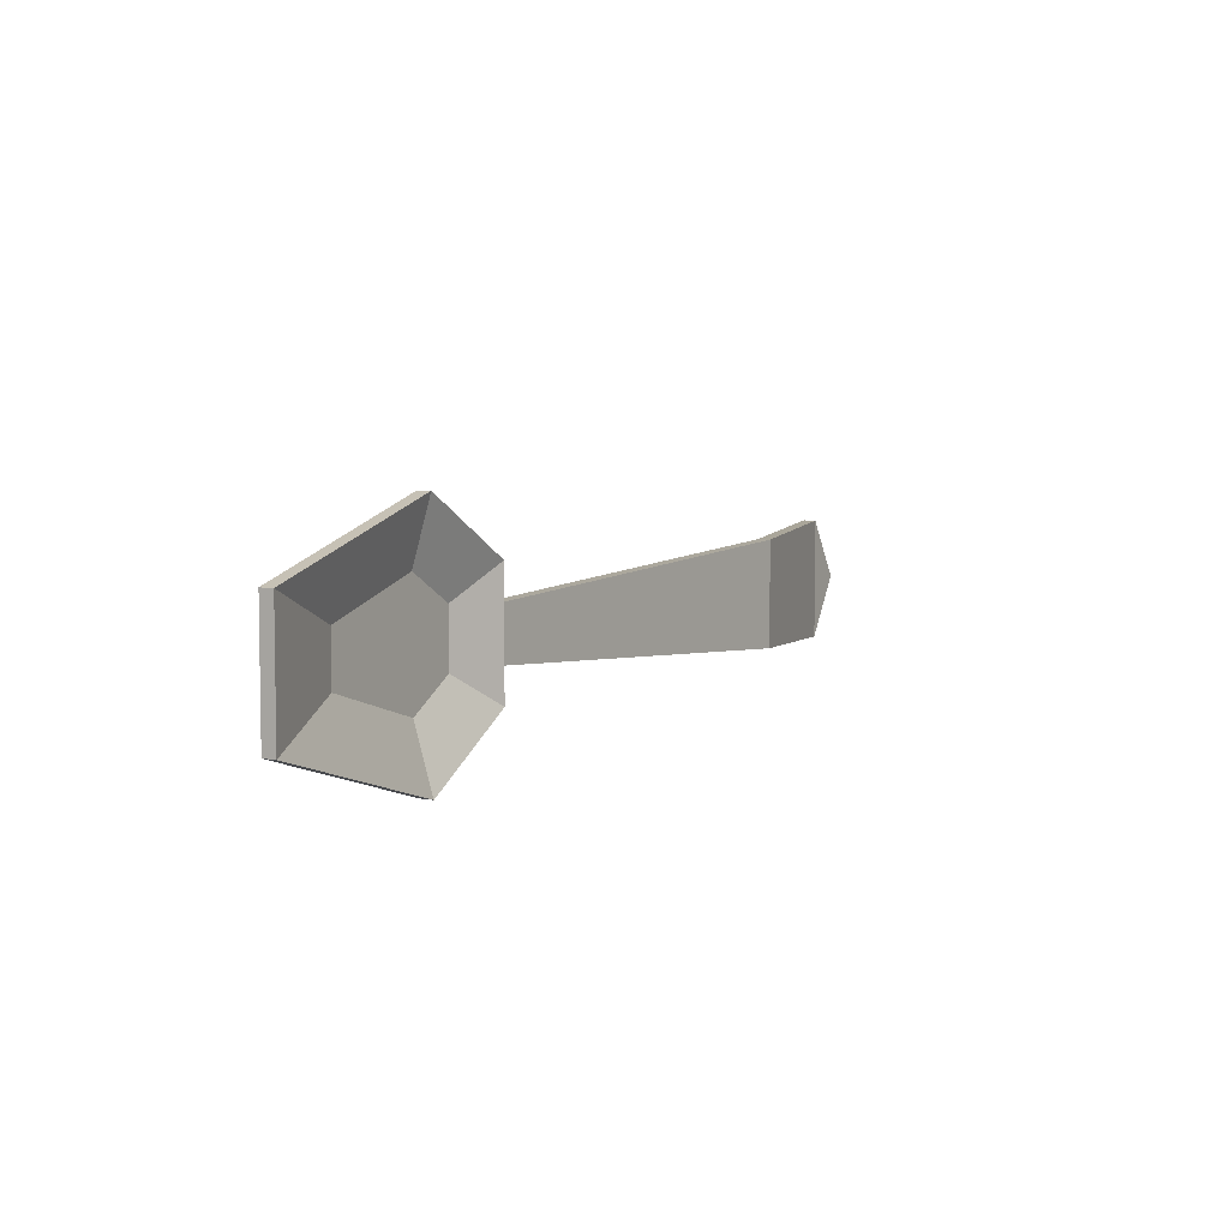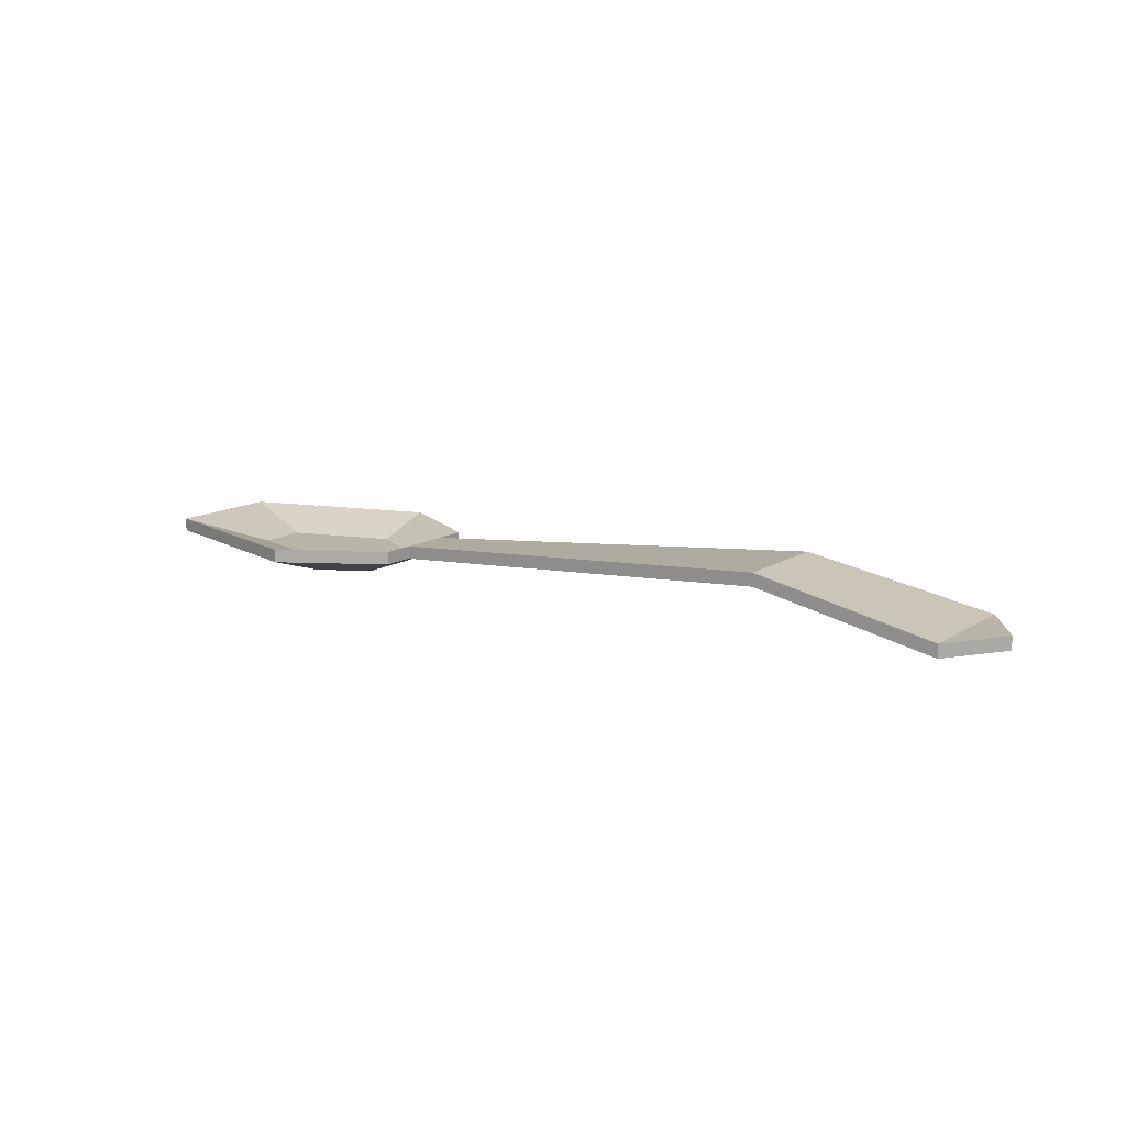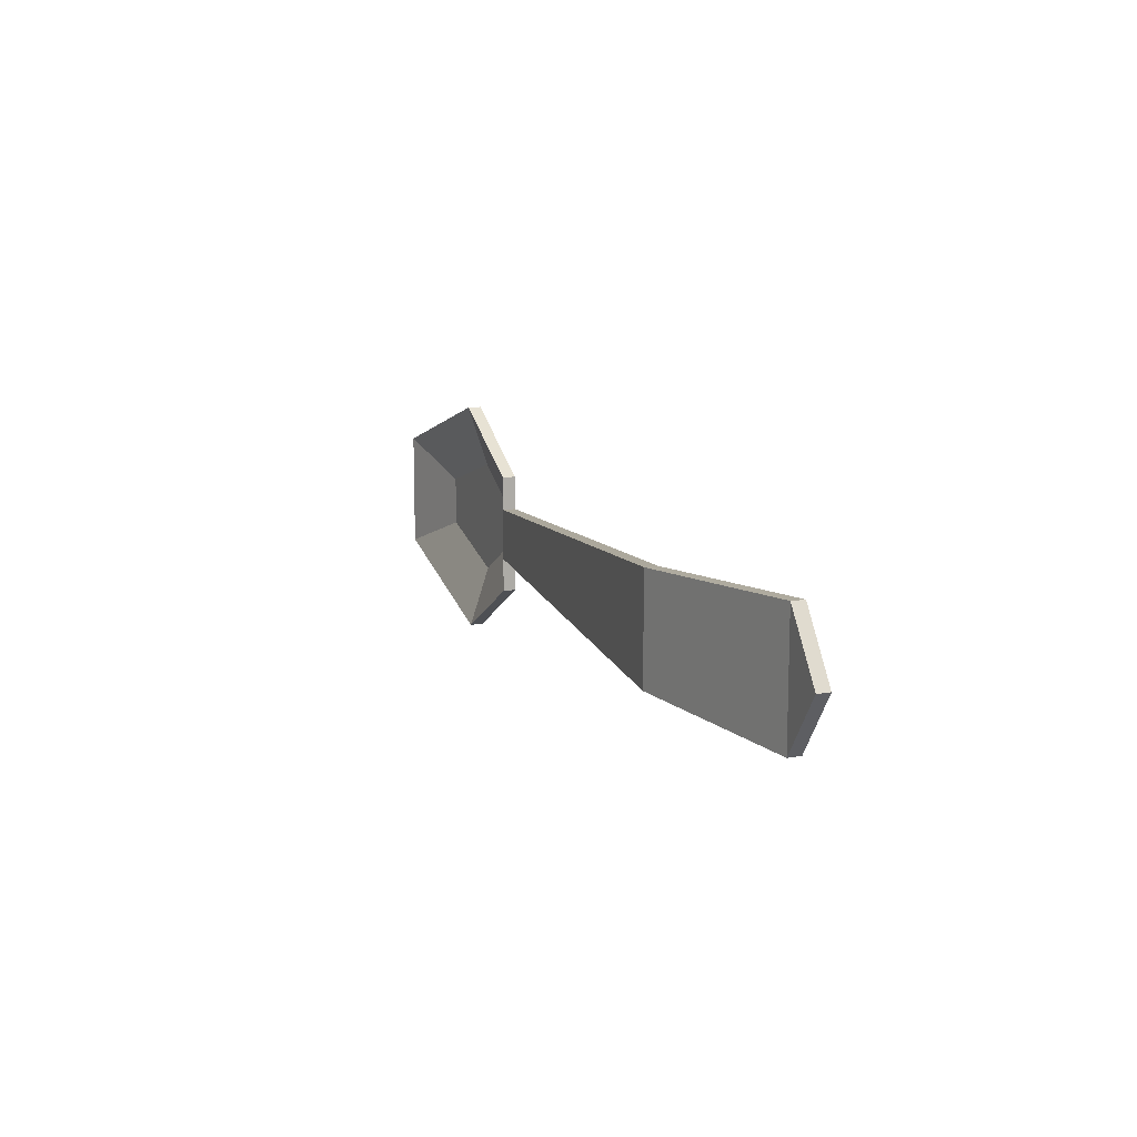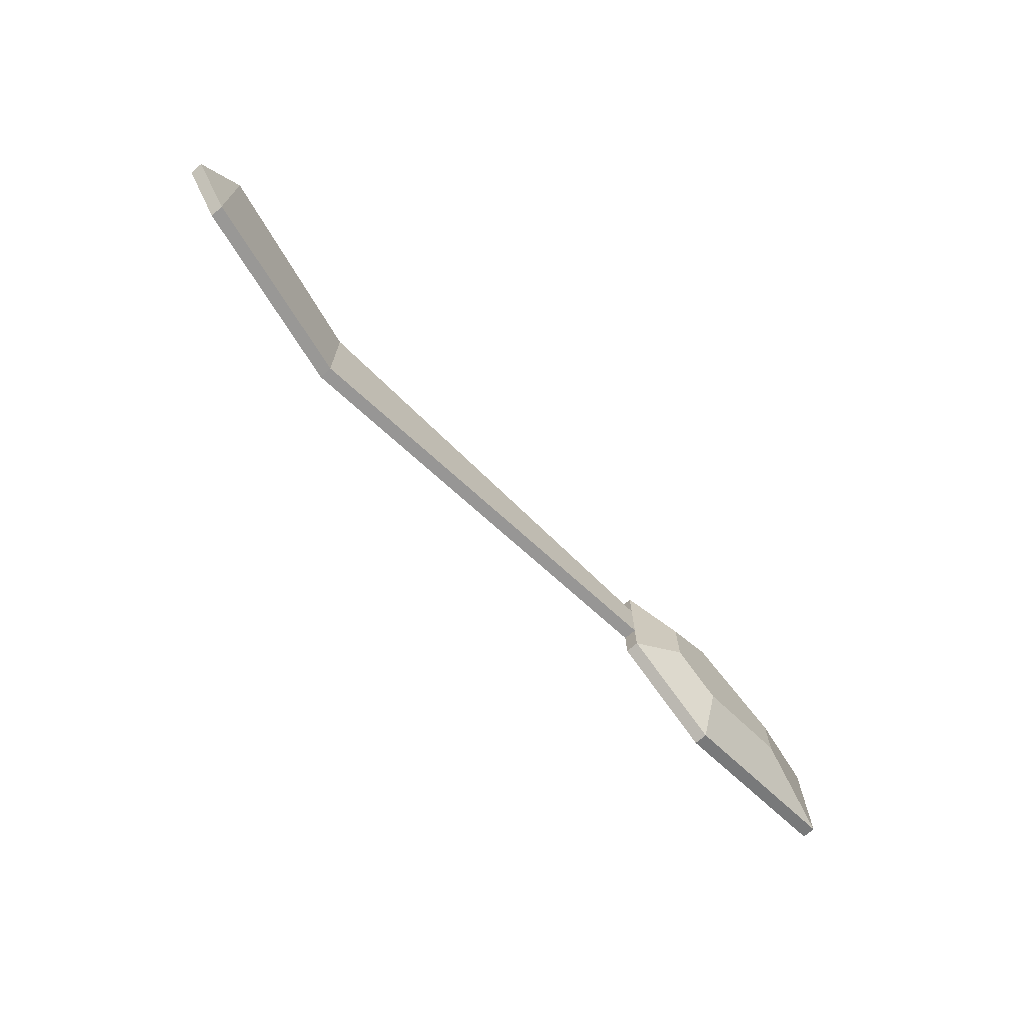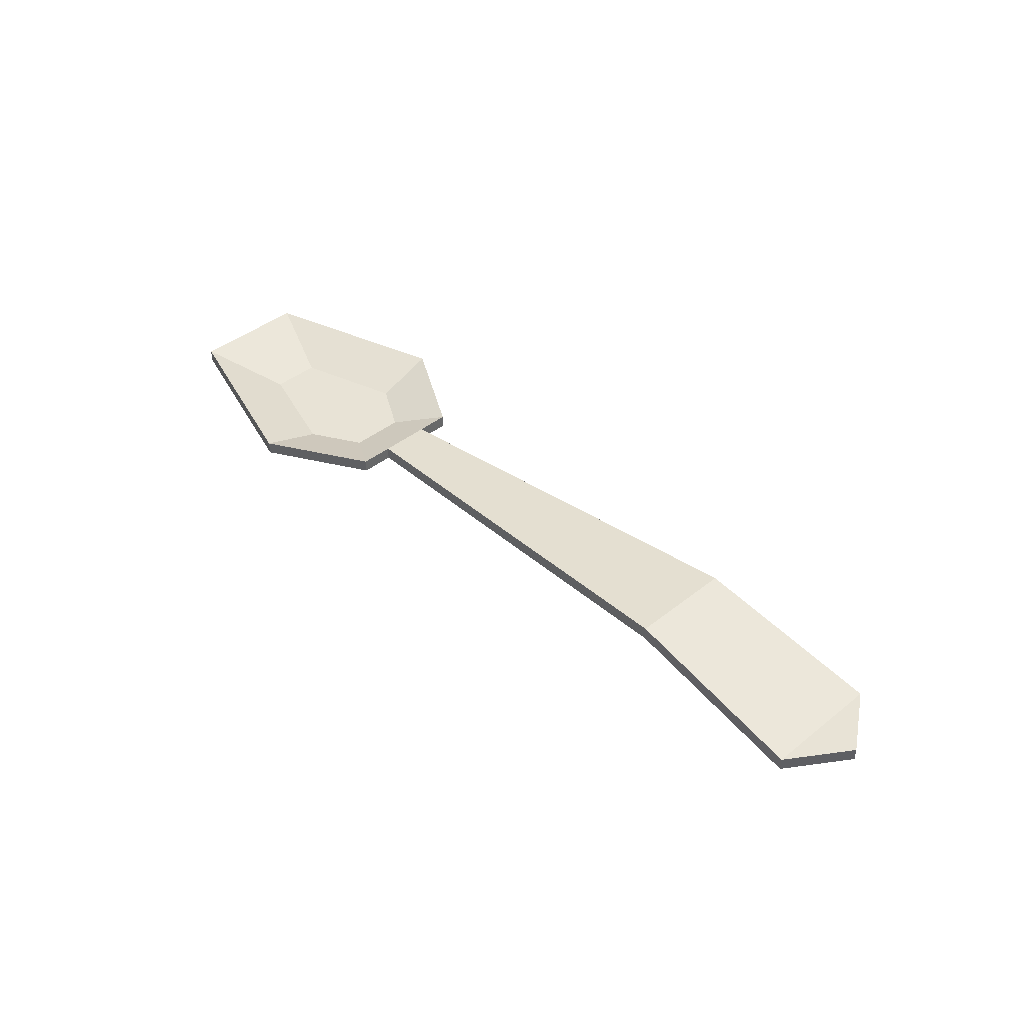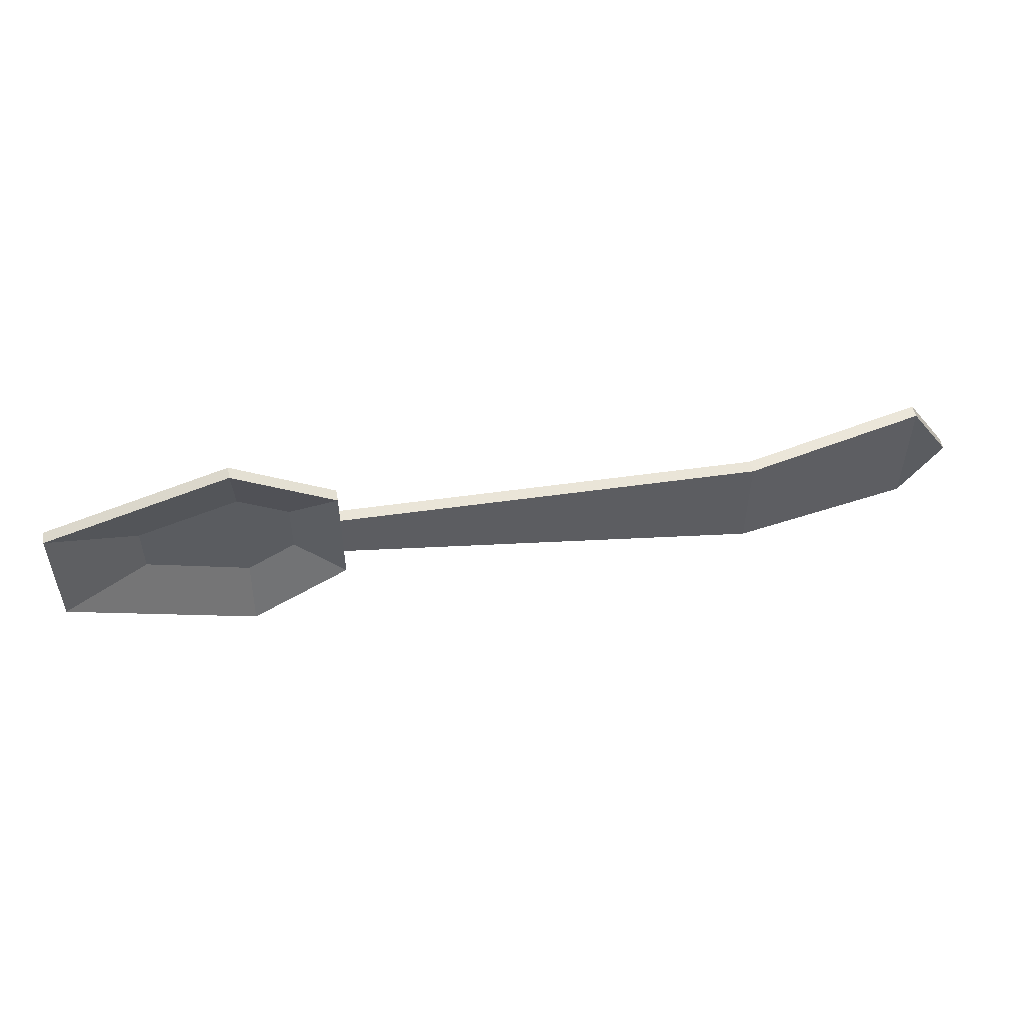
<metadata>
{"format":"obj","ext":"obj","renderer":"f3d","projection":"perspective","resolution":1024,"background":"white","views":[{"elev":5.7,"azim":119.2,"up":"+Z"},{"elev":13.1,"azim":-144.9,"up":"+Y"},{"elev":12.1,"azim":-112.3,"up":"+Z"},{"elev":-70.3,"azim":-48.2,"up":"+Z"},{"elev":41.5,"azim":-133.9,"up":"+Y"},{"elev":51.8,"azim":169.4,"up":"+Z"}]}
</metadata>
<code>
o utensilSpoon
v -0.1094 0.005 0.01541
v -0.1199 0.005 0
v -0.1094 0.005 -0.01541
v -0.06237 0.0139 0.01333
v -0.06237 0.0139 -0.01333
v 0.04533 0.005 0.006516
v 0.04533 0.005 -0.006516
v 0.04533 0.005 0.015
v 0.05814 0 0.007001
v 0.07131 0.005 0.03
v 0.07085 0 0.01434
v 0.09709 0 0.006237
v 0.09709 0 -0.006237
v 0.1199 0.005 0.015
v 0.1199 0.005 -0.015
v 0.05814 0 -0.007001
v 0.07085 0 -0.01434
v 0.07131 0.005 -0.03
v 0.04533 0.005 -0.015
v -0.1094 0.001663 0.01541
v -0.1199 0.001663 0
v -0.1094 0.001663 -0.01541
v -0.06237 0.01056 0.01333
v -0.06237 0.01056 -0.01333
v 0.04533 0.001663 0.006516
v 0.04533 0.001663 -0.006515
v 0.04533 0.001663 0.015
v 0.05814 -0.003337 0.007001
v 0.07131 0.001663 0.03
v 0.07085 -0.003337 0.01434
v 0.09709 -0.003337 0.006237
v 0.09709 -0.003337 -0.006237
v 0.1199 0.001663 0.015
v 0.1199 0.001663 -0.015
v 0.05814 -0.003337 -0.007001
v 0.07085 -0.003337 -0.01434
v 0.07131 0.001663 -0.03
v 0.04533 0.001663 -0.015
f 3 2 1
f 4 3 1
f 3 4 5
f 6 5 4
f 5 6 7
f 10 9 8
f 9 10 11
f 14 13 12
f 13 14 15
f 10 12 11
f 12 10 14
f 10 8 27 29
f 11 16 9
f 16 11 17
f 17 11 12
f 17 12 13
f 18 15 34 37
f 1 2 21 20
f 7 19 38 26
f 8 6 25 27
f 13 18 17
f 18 13 15
f 14 10 29 33
f 15 14 33 34
f 16 18 19
f 18 16 17
f 5 7 26 24
f 6 4 23 25
f 9 6 8
f 6 9 7
f 7 9 19
f 19 9 16
f 2 3 22 21
f 19 18 37 38
f 3 5 24 22
f 4 1 20 23
f 20 21 22
f 20 22 23
f 24 23 22
f 23 24 25
f 26 25 24
f 27 28 29
f 30 29 28
f 31 32 33
f 34 33 32
f 30 31 29
f 33 29 31
f 28 35 30
f 36 30 35
f 31 30 36
f 32 31 36
f 36 37 32
f 34 32 37
f 38 37 35
f 36 35 37
f 27 25 28
f 26 28 25
f 38 28 26
f 35 28 38

</code>
